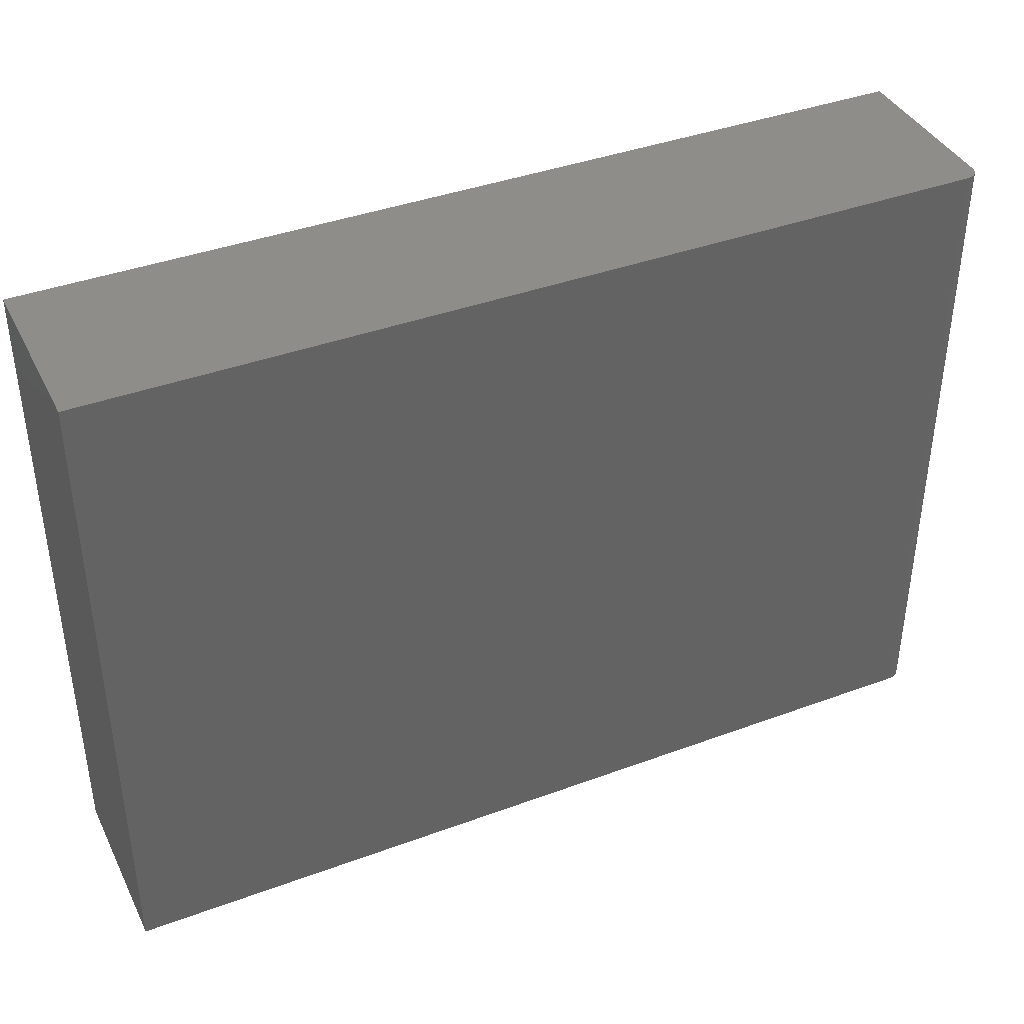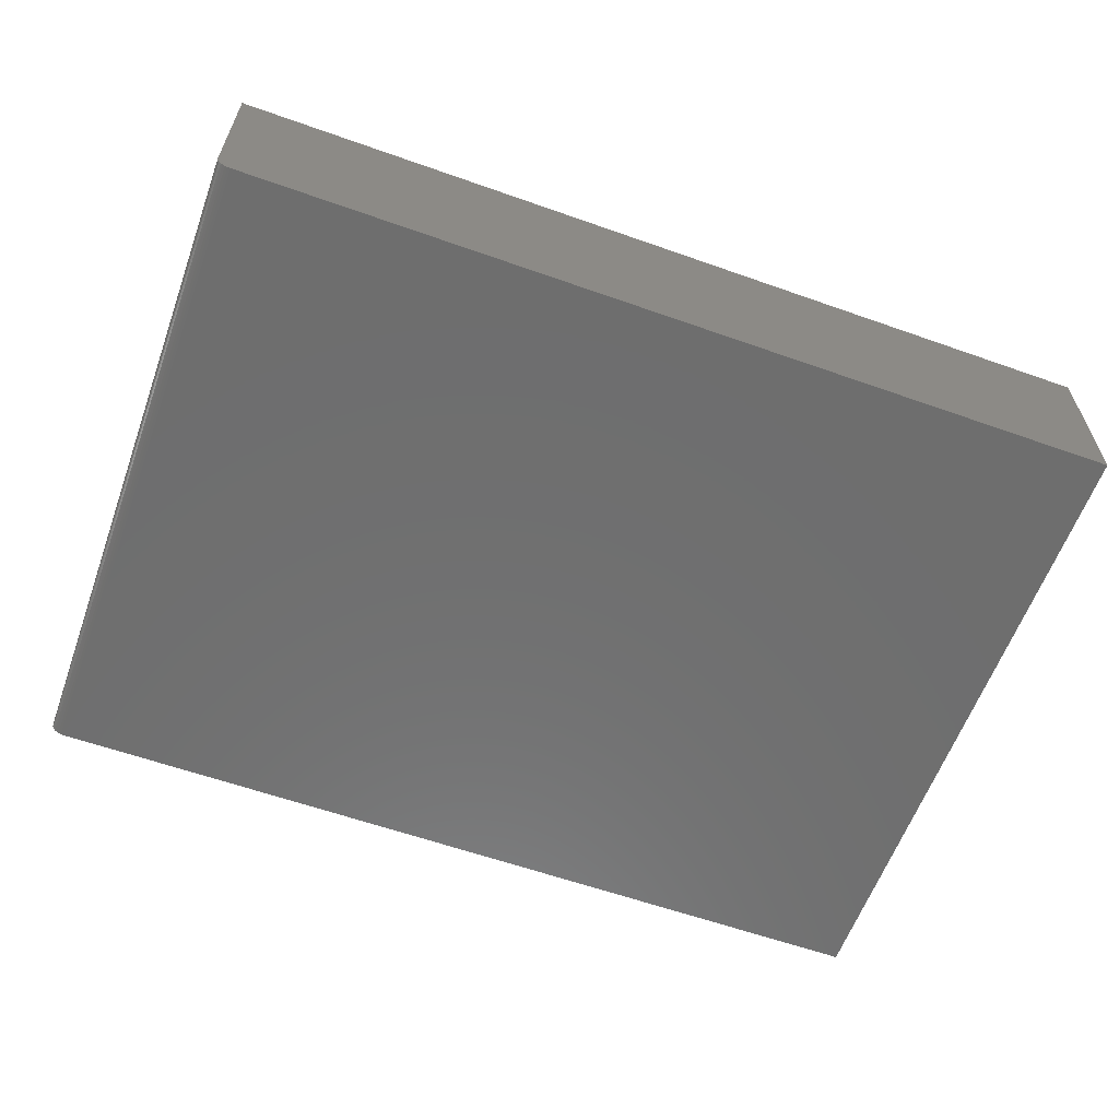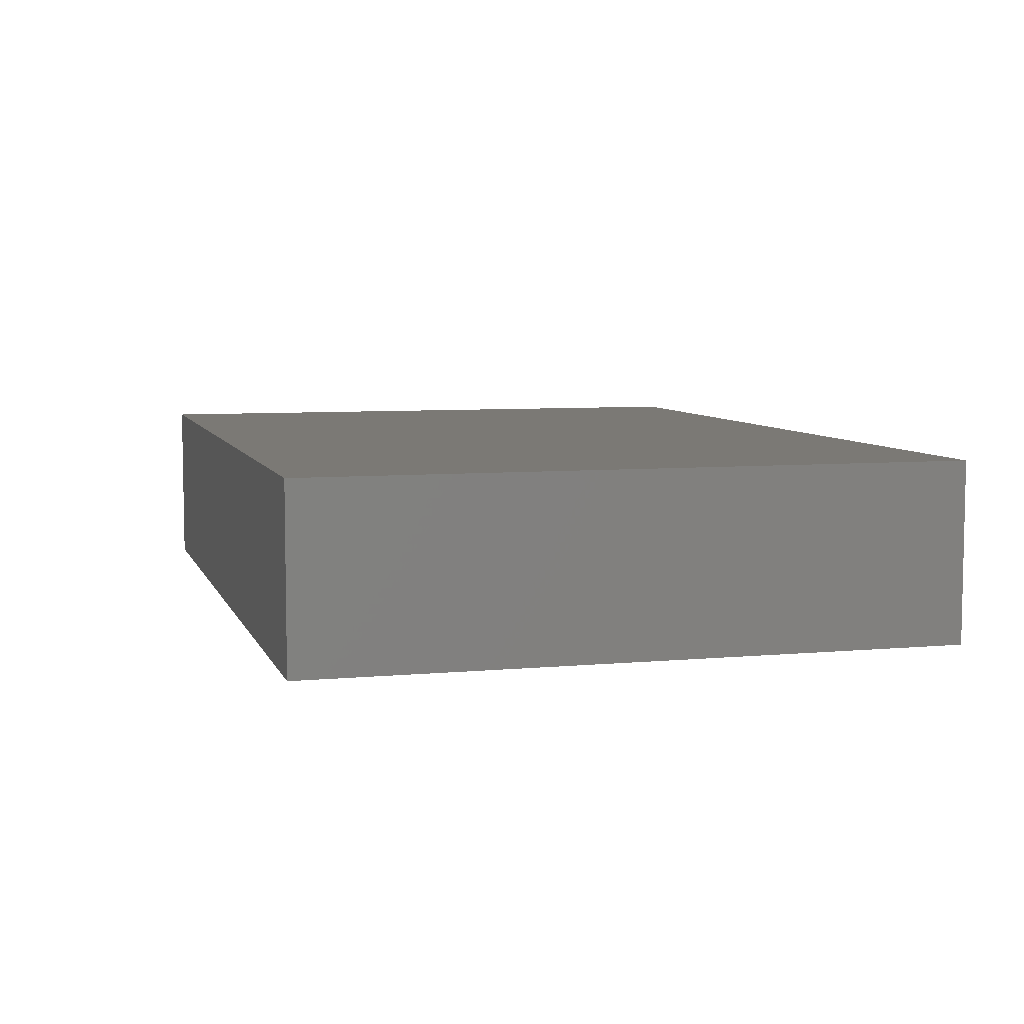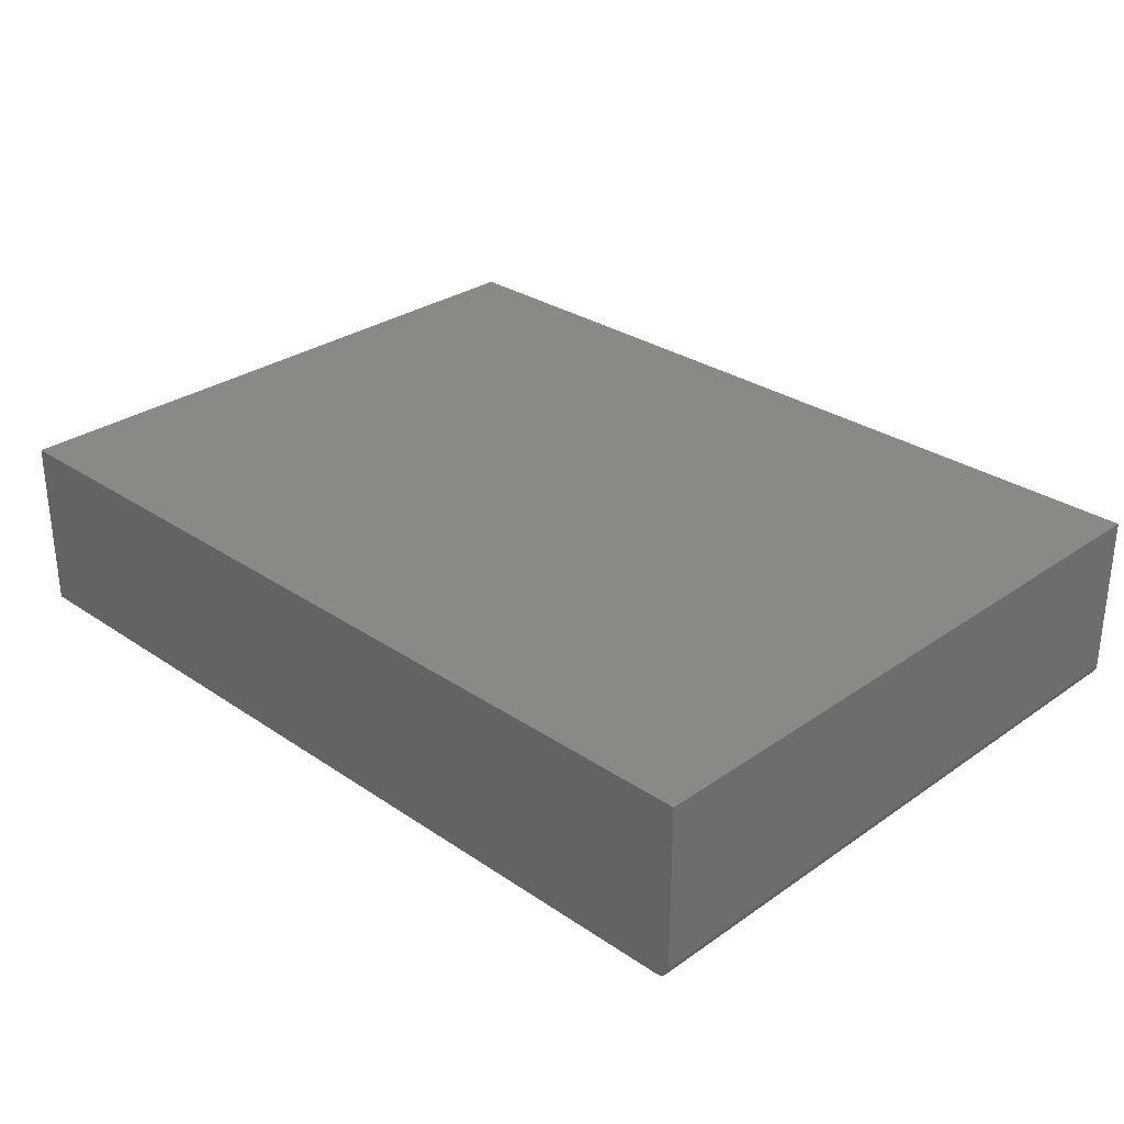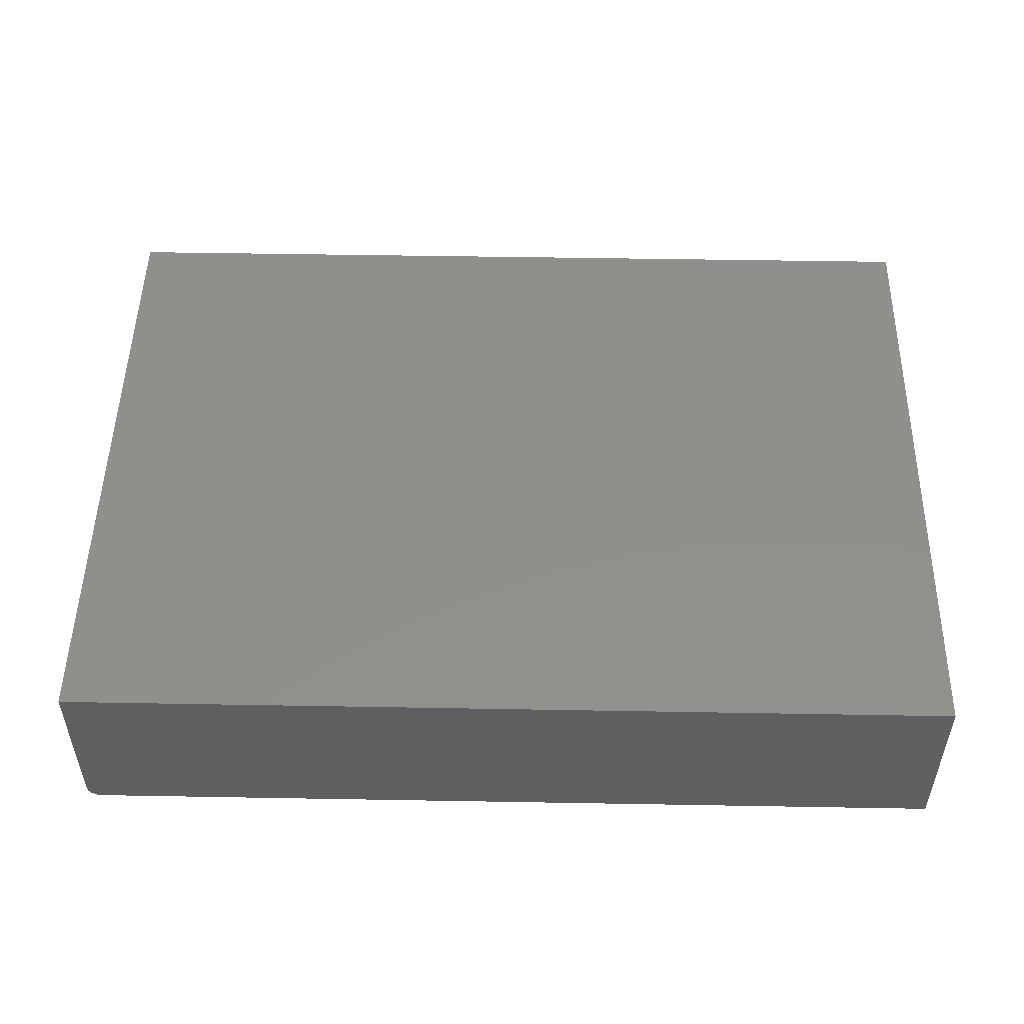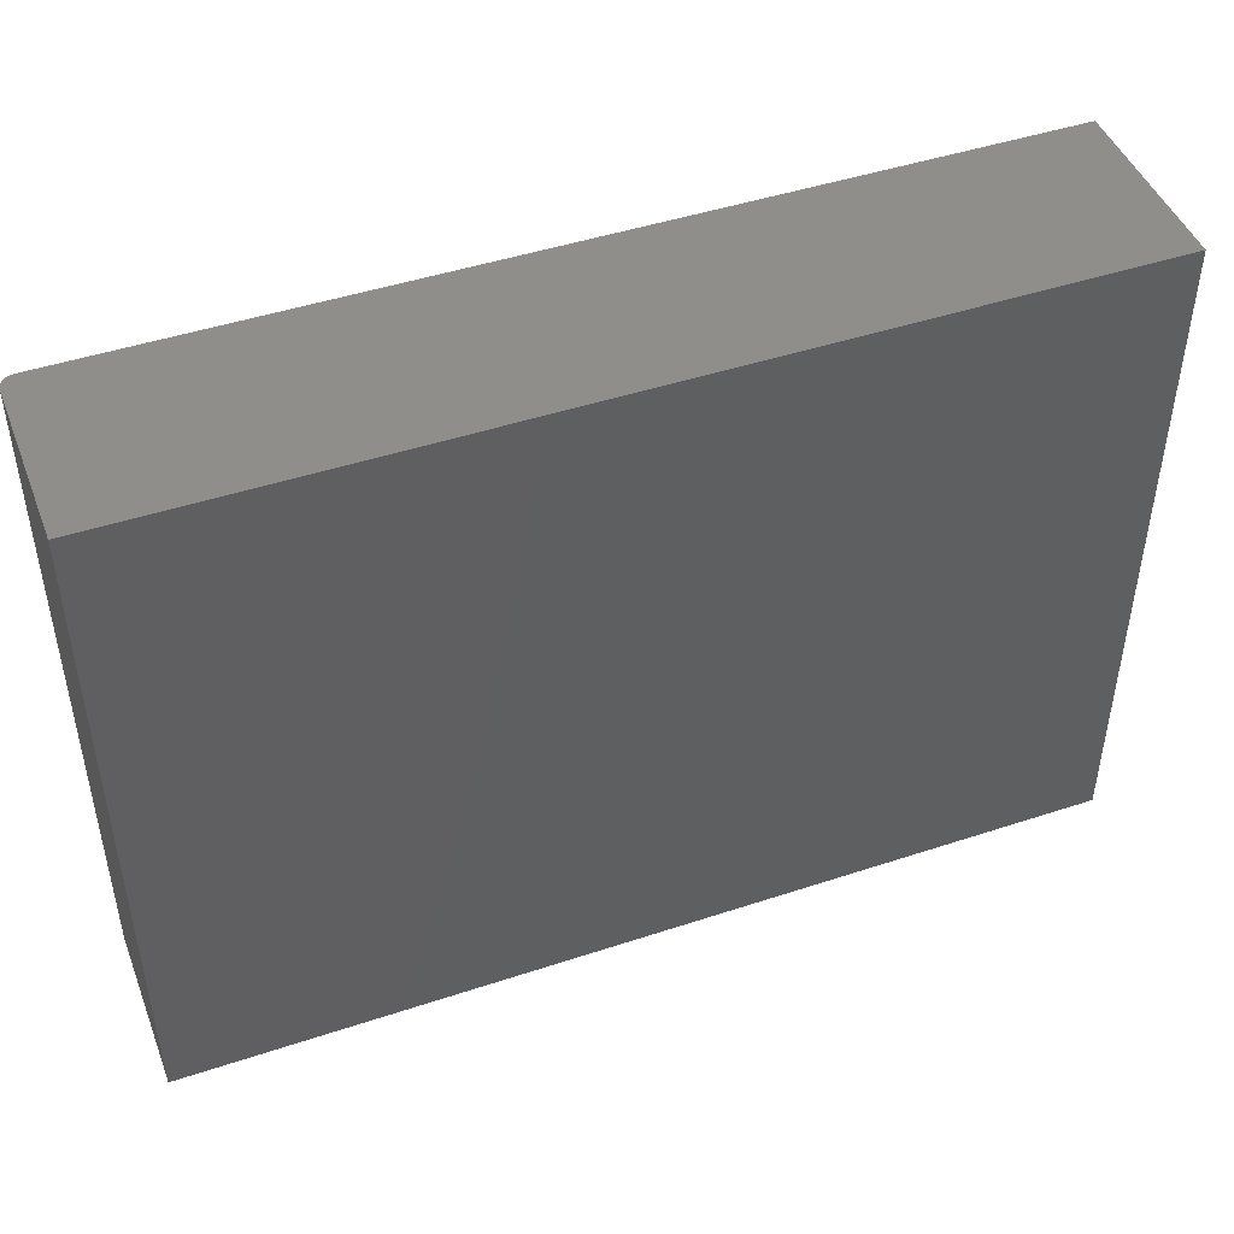
<metadata>
{"format":"stl","ext":"stl","renderer":"f3d","projection":"perspective","resolution":1024,"background":"white","views":[{"elev":39.7,"azim":-24.6,"up":"+Z"},{"elev":-60.4,"azim":160.1,"up":"+Y"},{"elev":6.6,"azim":-105.4,"up":"+Y"},{"elev":29.8,"azim":44.6,"up":"+Y"},{"elev":50.6,"azim":-178.9,"up":"+Y"},{"elev":46.2,"azim":159.3,"up":"+Z"}]}
</metadata>
<code>
# stl→obj: 24 verts, 44 faces
v 0.5 -0.1016 0.75
v 0.503 -0.1013 0.75
v 0.506 -0.1004 0.75
v -0.5078 0.1031 0.75
v -0.5078 -0.1016 0.75
v 0.5144 -0.09192 0.75
v 0.5153 -0.08899 0.75
v 0.5156 -0.08594 0.75
v 0.5156 0.1031 0.75
v 0.5087 -0.09893 0.75
v 0.511 -0.09699 0.75
v 0.513 -0.09462 0.75
v 0.506 -0.1004 0
v 0.503 -0.1013 0
v 0.5 -0.1016 0
v -0.5078 0.1031 0
v 0.5156 0.1031 0
v 0.5156 -0.08594 0
v 0.5153 -0.08899 0
v 0.5144 -0.09192 0
v -0.5078 -0.1016 0
v 0.513 -0.09462 0
v 0.511 -0.09699 0
v 0.5087 -0.09893 0
f 1 2 3
f 4 5 6
f 4 6 7
f 4 7 8
f 4 8 9
f 5 1 3
f 5 3 10
f 5 10 11
f 5 11 12
f 5 12 6
f 13 14 15
f 16 17 18
f 16 18 19
f 16 19 20
f 16 20 21
f 21 20 22
f 21 22 23
f 21 23 24
f 21 24 13
f 21 13 15
f 18 17 8
f 8 17 9
f 5 21 1
f 1 21 15
f 18 8 19
f 19 8 7
f 19 7 20
f 20 7 6
f 20 6 22
f 22 6 12
f 22 12 23
f 23 12 11
f 23 11 24
f 24 11 10
f 24 10 13
f 13 10 3
f 13 3 14
f 14 3 2
f 14 2 15
f 15 2 1
f 16 21 4
f 4 21 5
f 9 17 4
f 4 17 16

</code>
